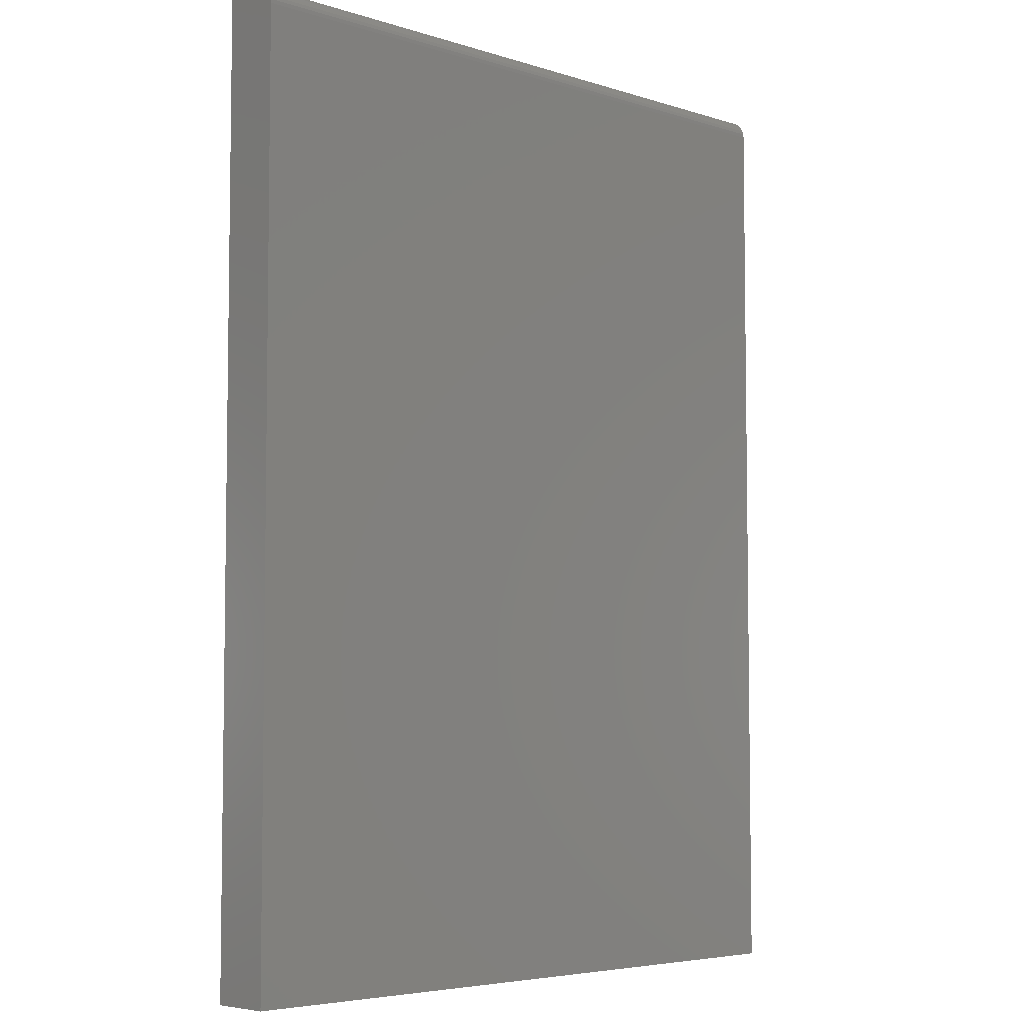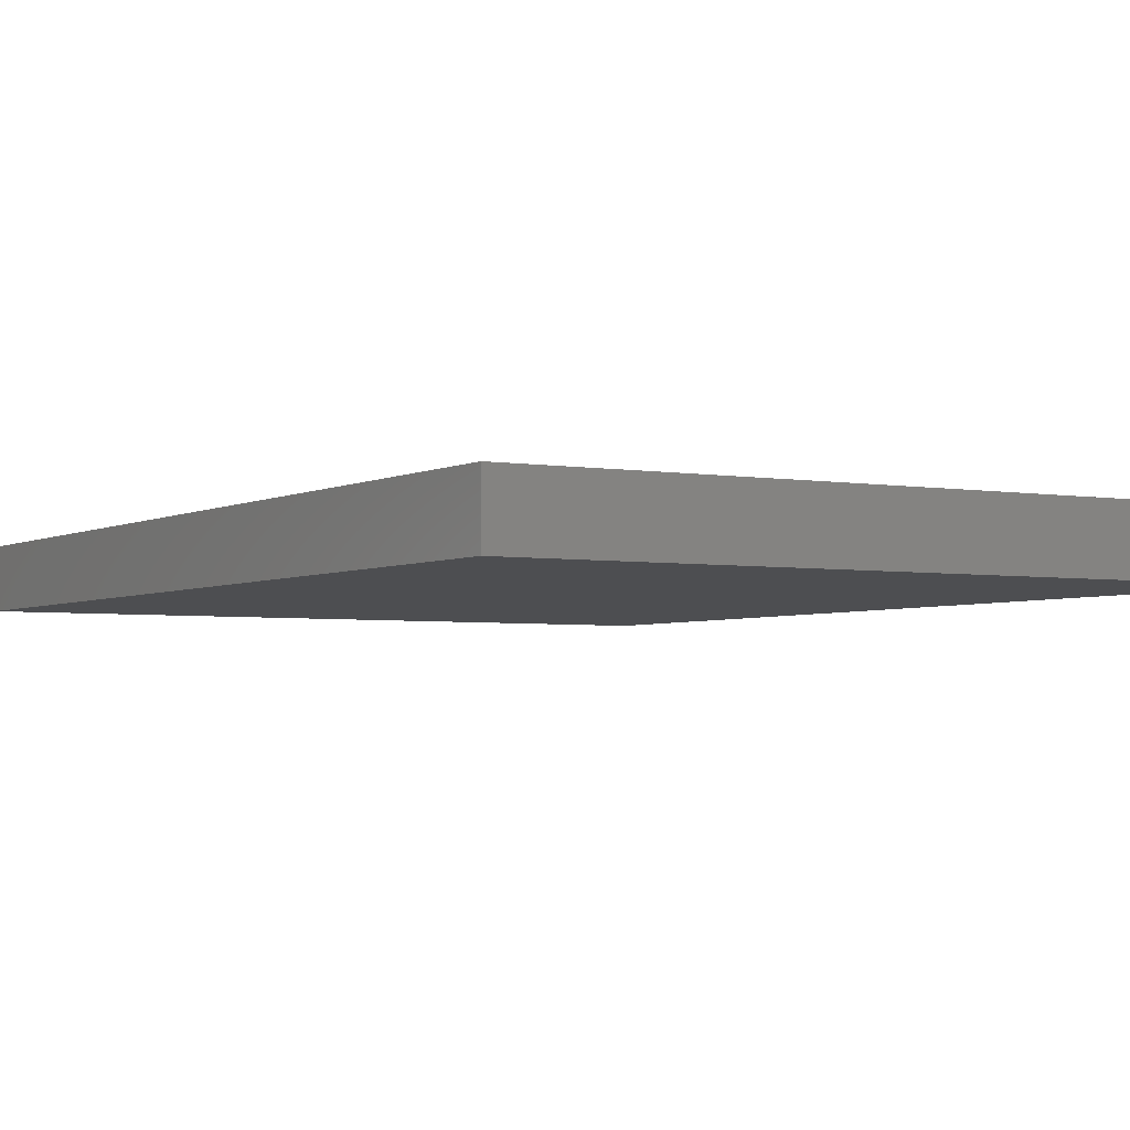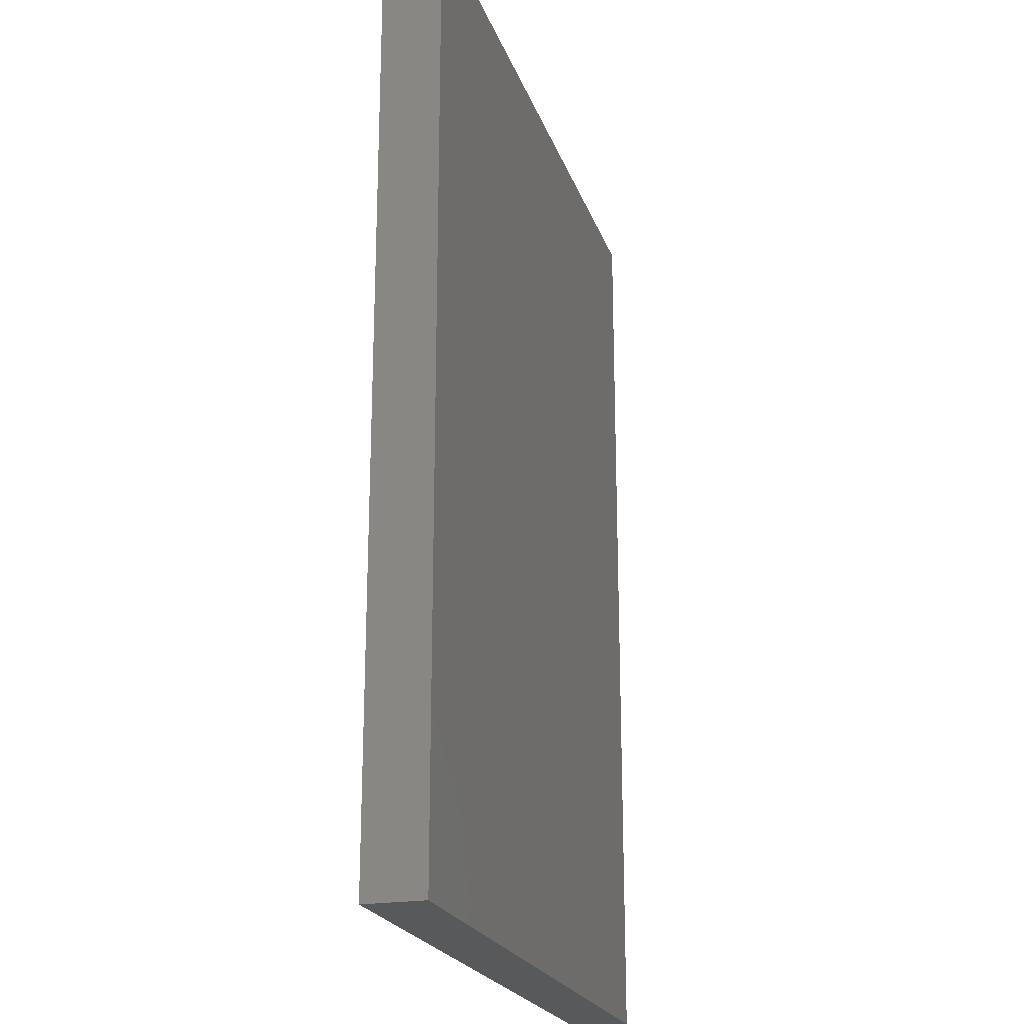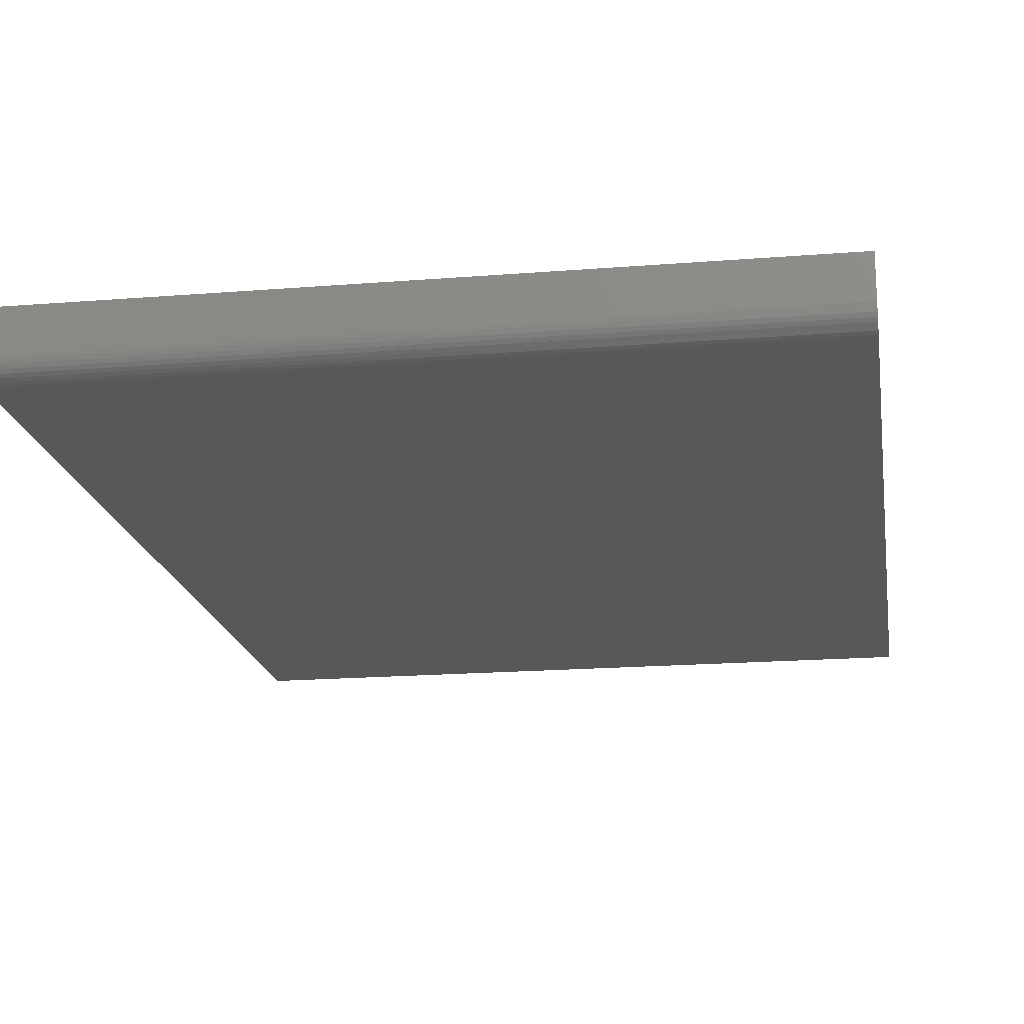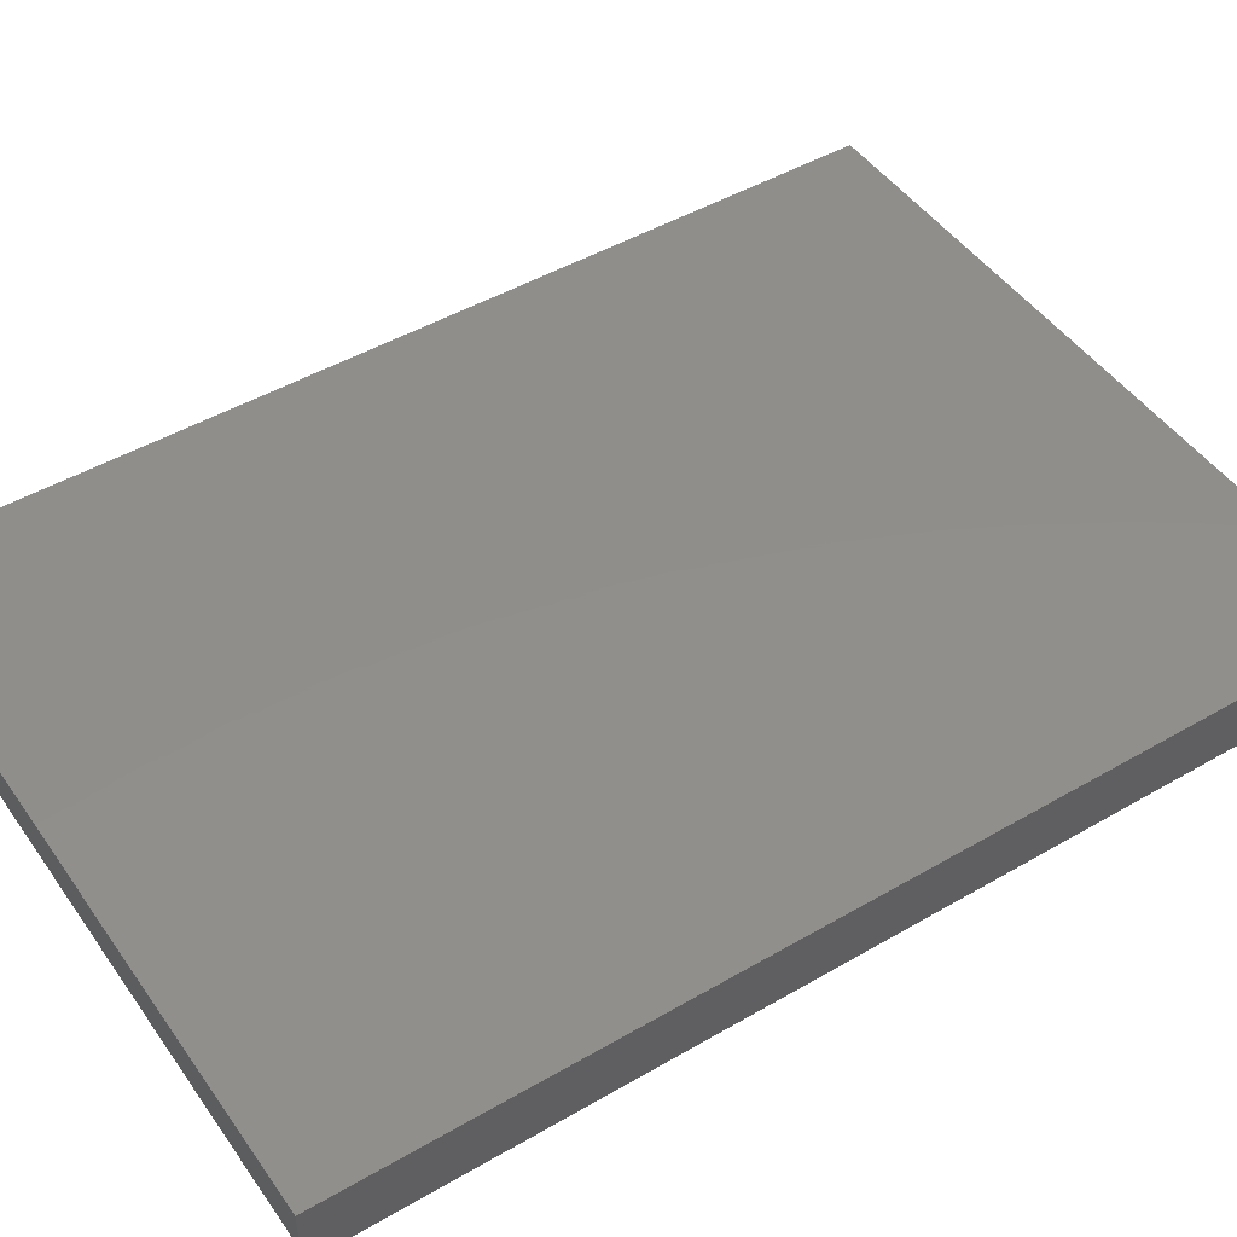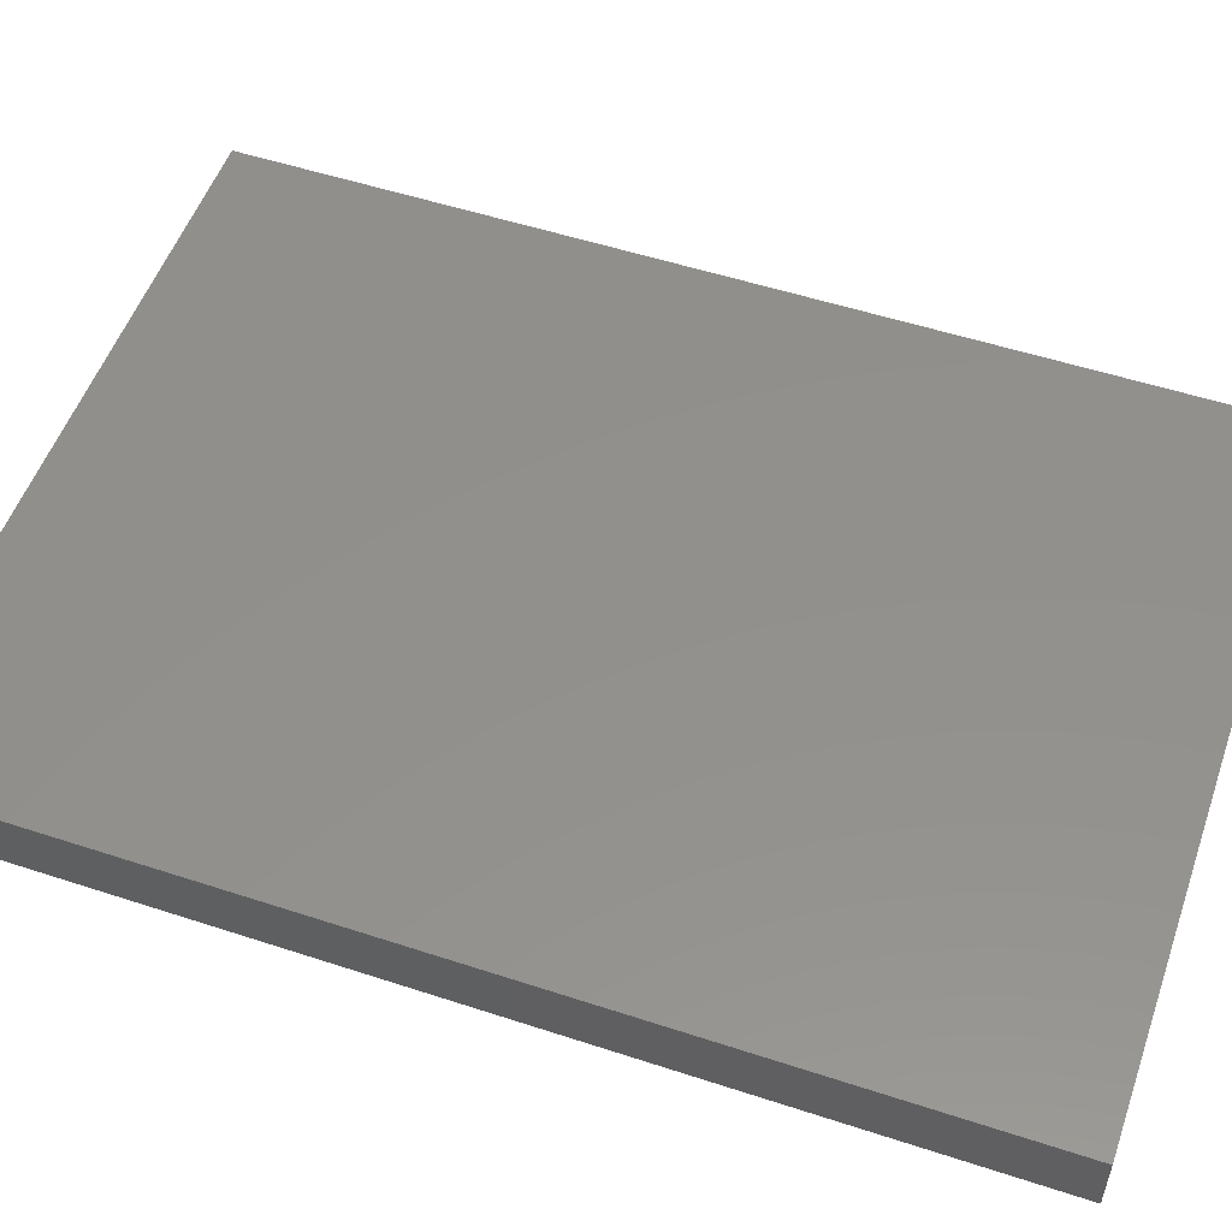
<metadata>
{"format":"stl","ext":"stl","renderer":"f3d","projection":"perspective","resolution":1024,"background":"white","views":[{"elev":-5.3,"azim":135.7,"up":"+Y"},{"elev":-3.5,"azim":-30.8,"up":"+Z"},{"elev":-21.7,"azim":-73.7,"up":"+Y"},{"elev":-18.3,"azim":-171.1,"up":"+Z"},{"elev":47.4,"azim":-123.3,"up":"+Z"},{"elev":53.4,"azim":-70.7,"up":"+Z"}]}
</metadata>
<code>
# stl→obj: 24 verts, 44 faces
v 0.1026 0 0.0551
v 0.1026 0 0.08684
v 0.6474 0 0.0551
v 0.6474 0 0.08684
v 0.1026 -0.0003002 0.05205
v 0.1026 -0.001189 0.04912
v 0.1026 -0.01562 0.03947
v 0.1026 -0.009646 0.04066
v 0.1026 -0.01258 0.03977
v 0.1026 -0.75 0.08684
v 0.1026 -0.75 0.03947
v 0.1026 -0.002633 0.04642
v 0.1026 -0.004576 0.04405
v 0.1026 -0.006944 0.04211
v 0.6474 -0.75 0.08684
v 0.6474 -0.75 0.03947
v 0.6474 -0.01562 0.03947
v 0.6474 -0.01258 0.03977
v 0.6474 -0.009646 0.04066
v 0.6474 -0.0003002 0.05205
v 0.6474 -0.006944 0.04211
v 0.6474 -0.004576 0.04405
v 0.6474 -0.002633 0.04642
v 0.6474 -0.001189 0.04912
f 1 2 3
f 3 2 4
f 1 5 6
f 7 8 9
f 10 2 8
f 10 8 7
f 10 7 11
f 2 1 6
f 2 6 12
f 2 12 13
f 2 13 14
f 2 14 8
f 15 16 17
f 17 18 19
f 20 3 19
f 20 19 21
f 20 21 22
f 20 22 23
f 20 23 24
f 3 4 19
f 19 4 15
f 19 15 17
f 7 17 11
f 11 17 16
f 1 3 5
f 5 3 20
f 5 20 6
f 6 20 24
f 6 24 12
f 12 24 23
f 12 23 13
f 13 23 22
f 13 22 14
f 14 22 21
f 14 21 8
f 8 21 19
f 8 19 9
f 9 19 18
f 9 18 7
f 7 18 17
f 11 16 10
f 10 16 15
f 4 2 15
f 15 2 10

</code>
